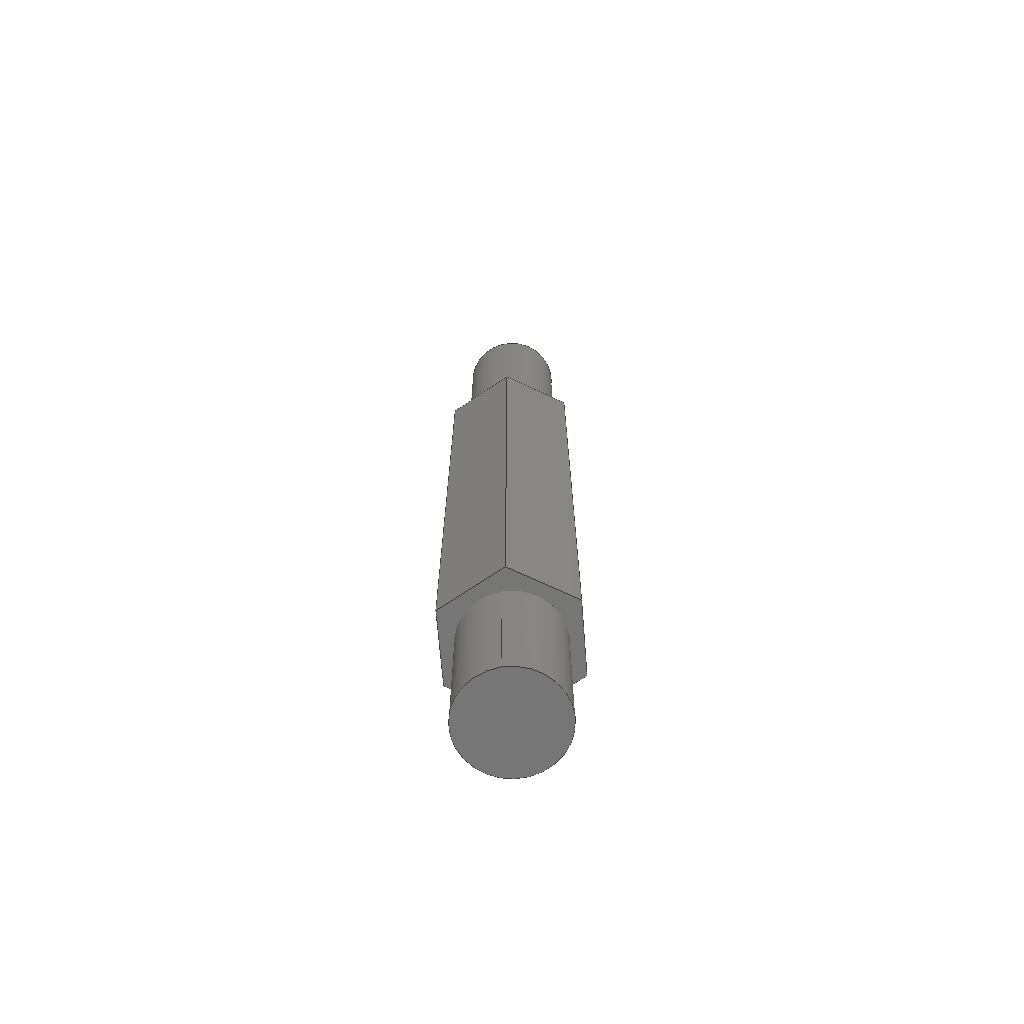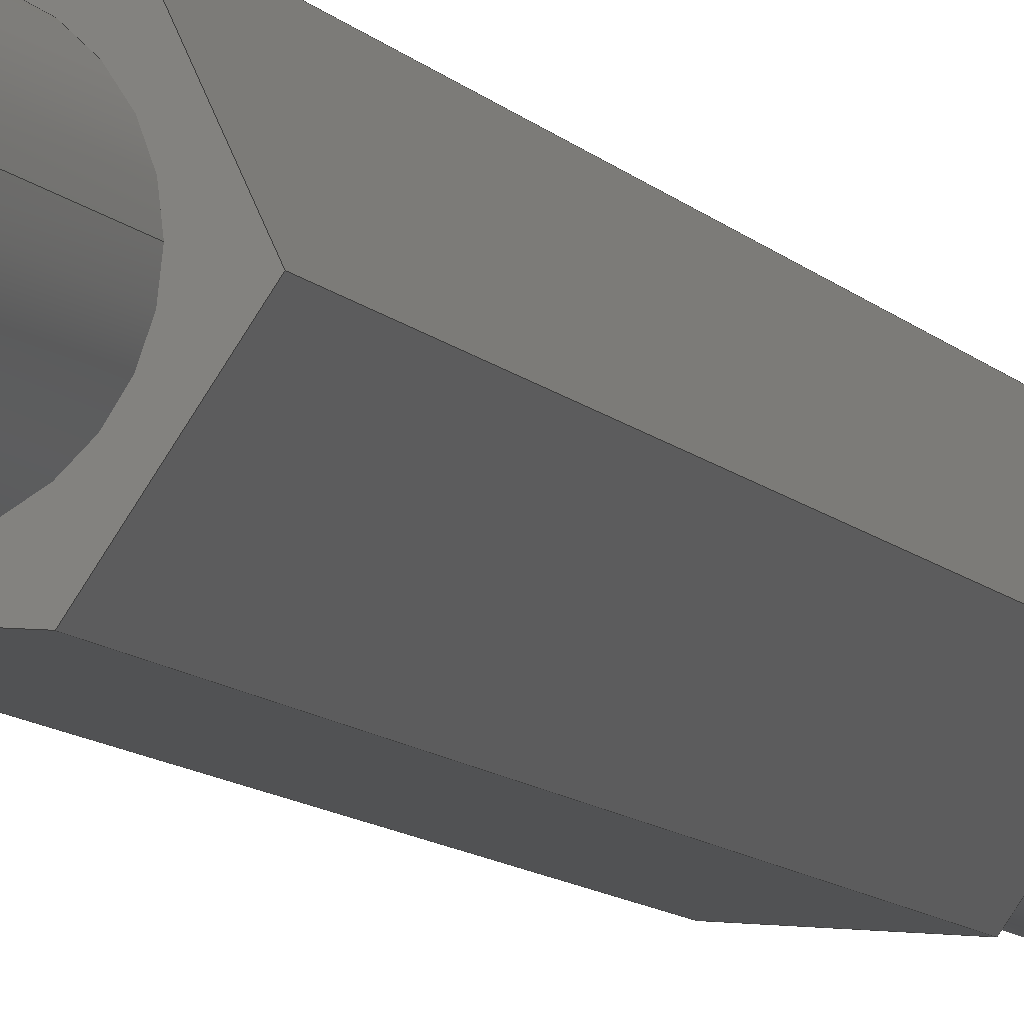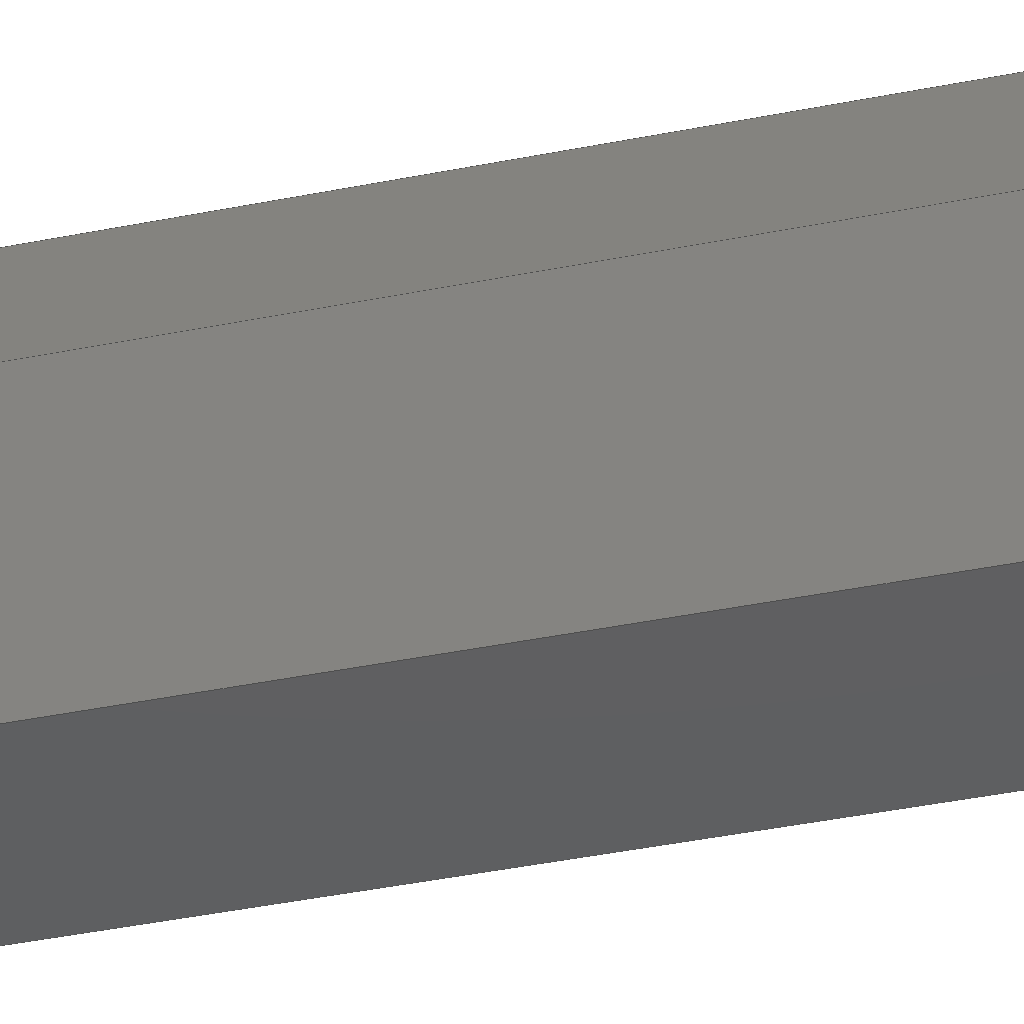
<metadata>
{"format":"step","ext":"step","renderer":"f3d","projection":"perspective","resolution":1024,"background":"white","views":[{"elev":-68.6,"azim":-80.5,"up":"+Z"},{"elev":-8.5,"azim":-160.1,"up":"+Y"},{"elev":-33.4,"azim":106.4,"up":"+Y"}]}
</metadata>
<code>
ISO-10303-21;
DATA;
#1=MECHANICAL_DESIGN_GEOMETRIC_PRESENTATION_REPRESENTATION('',(#8),#344);
#2=ITEM_DEFINED_TRANSFORMATION($,$,#208,#225);
#3=(
REPRESENTATION_RELATIONSHIP($,$,#355,#354)
REPRESENTATION_RELATIONSHIP_WITH_TRANSFORMATION(#2)
SHAPE_REPRESENTATION_RELATIONSHIP()
);
#4=CONTEXT_DEPENDENT_SHAPE_REPRESENTATION(#3,#353);
#5=NEXT_ASSEMBLY_USAGE_OCCURRENCE('Component1:1','Component1:1',
'Component1:1',#357,#358,'Component1:1');
#6=SHAPE_REPRESENTATION_RELATIONSHIP('SRR','None',#355,#7);
#7=ADVANCED_BREP_SHAPE_REPRESENTATION('',(#9),#343);
#8=STYLED_ITEM('',(#368),#9);
#9=MANIFOLD_SOLID_BREP('Body1',#194);
#10=FACE_BOUND('',#45,.T.);
#11=FACE_BOUND('',#47,.T.);
#12=PLANE('',#212);
#13=PLANE('',#216);
#14=PLANE('',#217);
#15=PLANE('',#218);
#16=PLANE('',#219);
#17=PLANE('',#220);
#18=PLANE('',#221);
#19=PLANE('',#222);
#20=PLANE('',#223);
#21=PLANE('',#224);
#22=FACE_OUTER_BOUND('',#34,.T.);
#23=FACE_OUTER_BOUND('',#35,.T.);
#24=FACE_OUTER_BOUND('',#36,.T.);
#25=FACE_OUTER_BOUND('',#37,.T.);
#26=FACE_OUTER_BOUND('',#38,.T.);
#27=FACE_OUTER_BOUND('',#39,.T.);
#28=FACE_OUTER_BOUND('',#40,.T.);
#29=FACE_OUTER_BOUND('',#41,.T.);
#30=FACE_OUTER_BOUND('',#42,.T.);
#31=FACE_OUTER_BOUND('',#43,.T.);
#32=FACE_OUTER_BOUND('',#44,.T.);
#33=FACE_OUTER_BOUND('',#46,.T.);
#34=EDGE_LOOP('',(#132,#133,#134,#135));
#35=EDGE_LOOP('',(#136));
#36=EDGE_LOOP('',(#137,#138,#139,#140));
#37=EDGE_LOOP('',(#141));
#38=EDGE_LOOP('',(#142,#143,#144,#145));
#39=EDGE_LOOP('',(#146,#147,#148,#149));
#40=EDGE_LOOP('',(#150,#151,#152,#153));
#41=EDGE_LOOP('',(#154,#155,#156,#157));
#42=EDGE_LOOP('',(#158,#159,#160,#161));
#43=EDGE_LOOP('',(#162,#163,#164,#165));
#44=EDGE_LOOP('',(#166,#167,#168,#169,#170,#171));
#45=EDGE_LOOP('',(#172));
#46=EDGE_LOOP('',(#173,#174,#175,#176,#177,#178));
#47=EDGE_LOOP('',(#179));
#48=LINE('',#290,#68);
#49=LINE('',#297,#69);
#50=LINE('',#303,#70);
#51=LINE('',#305,#71);
#52=LINE('',#307,#72);
#53=LINE('',#308,#73);
#54=LINE('',#311,#74);
#55=LINE('',#313,#75);
#56=LINE('',#314,#76);
#57=LINE('',#317,#77);
#58=LINE('',#319,#78);
#59=LINE('',#320,#79);
#60=LINE('',#323,#80);
#61=LINE('',#325,#81);
#62=LINE('',#326,#82);
#63=LINE('',#329,#83);
#64=LINE('',#331,#84);
#65=LINE('',#332,#85);
#66=LINE('',#334,#86);
#67=LINE('',#335,#87);
#68=VECTOR('',#234,6.75);
#69=VECTOR('',#243,6.75);
#70=VECTOR('',#250,10);
#71=VECTOR('',#251,10);
#72=VECTOR('',#252,10);
#73=VECTOR('',#253,10);
#74=VECTOR('',#256,10);
#75=VECTOR('',#257,10);
#76=VECTOR('',#258,10);
#77=VECTOR('',#261,10);
#78=VECTOR('',#262,10);
#79=VECTOR('',#263,10);
#80=VECTOR('',#266,10);
#81=VECTOR('',#267,10);
#82=VECTOR('',#268,10);
#83=VECTOR('',#271,10);
#84=VECTOR('',#272,10);
#85=VECTOR('',#273,10);
#86=VECTOR('',#276,10);
#87=VECTOR('',#277,10);
#88=CIRCLE('',#210,6.911);
#89=CIRCLE('',#211,6.911);
#90=CIRCLE('',#214,6.911);
#91=CIRCLE('',#215,6.911);
#92=VERTEX_POINT('',#287);
#93=VERTEX_POINT('',#289);
#94=VERTEX_POINT('',#294);
#95=VERTEX_POINT('',#296);
#96=VERTEX_POINT('',#301);
#97=VERTEX_POINT('',#302);
#98=VERTEX_POINT('',#304);
#99=VERTEX_POINT('',#306);
#100=VERTEX_POINT('',#310);
#101=VERTEX_POINT('',#312);
#102=VERTEX_POINT('',#316);
#103=VERTEX_POINT('',#318);
#104=VERTEX_POINT('',#322);
#105=VERTEX_POINT('',#324);
#106=VERTEX_POINT('',#328);
#107=VERTEX_POINT('',#330);
#108=EDGE_CURVE('',#92,#92,#88,.F.);
#109=EDGE_CURVE('',#92,#93,#48,.T.);
#110=EDGE_CURVE('',#93,#93,#89,.F.);
#111=EDGE_CURVE('',#94,#94,#90,.F.);
#112=EDGE_CURVE('',#94,#95,#49,.T.);
#113=EDGE_CURVE('',#95,#95,#91,.T.);
#114=EDGE_CURVE('',#96,#97,#50,.T.);
#115=EDGE_CURVE('',#97,#98,#51,.T.);
#116=EDGE_CURVE('',#99,#98,#52,.T.);
#117=EDGE_CURVE('',#96,#99,#53,.T.);
#118=EDGE_CURVE('',#100,#96,#54,.T.);
#119=EDGE_CURVE('',#101,#99,#55,.T.);
#120=EDGE_CURVE('',#100,#101,#56,.T.);
#121=EDGE_CURVE('',#102,#100,#57,.T.);
#122=EDGE_CURVE('',#103,#101,#58,.T.);
#123=EDGE_CURVE('',#102,#103,#59,.T.);
#124=EDGE_CURVE('',#104,#102,#60,.T.);
#125=EDGE_CURVE('',#105,#103,#61,.T.);
#126=EDGE_CURVE('',#104,#105,#62,.T.);
#127=EDGE_CURVE('',#106,#104,#63,.T.);
#128=EDGE_CURVE('',#107,#105,#64,.T.);
#129=EDGE_CURVE('',#106,#107,#65,.T.);
#130=EDGE_CURVE('',#97,#106,#66,.T.);
#131=EDGE_CURVE('',#98,#107,#67,.T.);
#132=ORIENTED_EDGE('',*,*,#108,.F.);
#133=ORIENTED_EDGE('',*,*,#109,.T.);
#134=ORIENTED_EDGE('',*,*,#110,.F.);
#135=ORIENTED_EDGE('',*,*,#109,.F.);
#136=ORIENTED_EDGE('',*,*,#108,.T.);
#137=ORIENTED_EDGE('',*,*,#111,.F.);
#138=ORIENTED_EDGE('',*,*,#112,.T.);
#139=ORIENTED_EDGE('',*,*,#113,.F.);
#140=ORIENTED_EDGE('',*,*,#112,.F.);
#141=ORIENTED_EDGE('',*,*,#111,.T.);
#142=ORIENTED_EDGE('',*,*,#114,.T.);
#143=ORIENTED_EDGE('',*,*,#115,.T.);
#144=ORIENTED_EDGE('',*,*,#116,.F.);
#145=ORIENTED_EDGE('',*,*,#117,.F.);
#146=ORIENTED_EDGE('',*,*,#118,.T.);
#147=ORIENTED_EDGE('',*,*,#117,.T.);
#148=ORIENTED_EDGE('',*,*,#119,.F.);
#149=ORIENTED_EDGE('',*,*,#120,.F.);
#150=ORIENTED_EDGE('',*,*,#121,.T.);
#151=ORIENTED_EDGE('',*,*,#120,.T.);
#152=ORIENTED_EDGE('',*,*,#122,.F.);
#153=ORIENTED_EDGE('',*,*,#123,.F.);
#154=ORIENTED_EDGE('',*,*,#124,.T.);
#155=ORIENTED_EDGE('',*,*,#123,.T.);
#156=ORIENTED_EDGE('',*,*,#125,.F.);
#157=ORIENTED_EDGE('',*,*,#126,.F.);
#158=ORIENTED_EDGE('',*,*,#127,.T.);
#159=ORIENTED_EDGE('',*,*,#126,.T.);
#160=ORIENTED_EDGE('',*,*,#128,.F.);
#161=ORIENTED_EDGE('',*,*,#129,.F.);
#162=ORIENTED_EDGE('',*,*,#130,.T.);
#163=ORIENTED_EDGE('',*,*,#129,.T.);
#164=ORIENTED_EDGE('',*,*,#131,.F.);
#165=ORIENTED_EDGE('',*,*,#115,.F.);
#166=ORIENTED_EDGE('',*,*,#131,.T.);
#167=ORIENTED_EDGE('',*,*,#128,.T.);
#168=ORIENTED_EDGE('',*,*,#125,.T.);
#169=ORIENTED_EDGE('',*,*,#122,.T.);
#170=ORIENTED_EDGE('',*,*,#119,.T.);
#171=ORIENTED_EDGE('',*,*,#116,.T.);
#172=ORIENTED_EDGE('',*,*,#113,.T.);
#173=ORIENTED_EDGE('',*,*,#130,.F.);
#174=ORIENTED_EDGE('',*,*,#114,.F.);
#175=ORIENTED_EDGE('',*,*,#118,.F.);
#176=ORIENTED_EDGE('',*,*,#121,.F.);
#177=ORIENTED_EDGE('',*,*,#124,.F.);
#178=ORIENTED_EDGE('',*,*,#127,.F.);
#179=ORIENTED_EDGE('',*,*,#110,.T.);
#180=CYLINDRICAL_SURFACE('',#209,6.911);
#181=CYLINDRICAL_SURFACE('',#213,6.911);
#182=ADVANCED_FACE('',(#22),#180,.T.);
#183=ADVANCED_FACE('',(#23),#12,.T.);
#184=ADVANCED_FACE('',(#24),#181,.T.);
#185=ADVANCED_FACE('',(#25),#13,.T.);
#186=ADVANCED_FACE('',(#26),#14,.T.);
#187=ADVANCED_FACE('',(#27),#15,.T.);
#188=ADVANCED_FACE('',(#28),#16,.T.);
#189=ADVANCED_FACE('',(#29),#17,.T.);
#190=ADVANCED_FACE('',(#30),#18,.T.);
#191=ADVANCED_FACE('',(#31),#19,.T.);
#192=ADVANCED_FACE('',(#32,#10),#20,.T.);
#193=ADVANCED_FACE('',(#33,#11),#21,.F.);
#194=CLOSED_SHELL('',(#182,#183,#184,#185,#186,#187,#188,#189,#190,#191,
#192,#193));
#195=DERIVED_UNIT_ELEMENT(#197,1);
#196=DERIVED_UNIT_ELEMENT(#346,-3);
#197=(
MASS_UNIT()
NAMED_UNIT(*)
SI_UNIT(.KILO.,.GRAM.)
);
#198=DERIVED_UNIT((#195,#196));
#199=MEASURE_REPRESENTATION_ITEM('density measure',
POSITIVE_RATIO_MEASURE(2700),#198);
#200=PROPERTY_DEFINITION_REPRESENTATION(#205,#202);
#201=PROPERTY_DEFINITION_REPRESENTATION(#206,#203);
#202=REPRESENTATION('material name',(#204),#343);
#203=REPRESENTATION('density',(#199),#343);
#204=DESCRIPTIVE_REPRESENTATION_ITEM('Aluminum 6061 T6 0 Cold Formed',
'Aluminum 6061 T6 0 Cold Formed');
#205=PROPERTY_DEFINITION('material property','material name',#358);
#206=PROPERTY_DEFINITION('material property','density of part',#358);
#207=AXIS2_PLACEMENT_3D('',#284,#226,#227);
#208=AXIS2_PLACEMENT_3D('',#285,#228,#229);
#209=AXIS2_PLACEMENT_3D('',#286,#230,#231);
#210=AXIS2_PLACEMENT_3D('',#288,#232,#233);
#211=AXIS2_PLACEMENT_3D('',#291,#235,#236);
#212=AXIS2_PLACEMENT_3D('',#292,#237,#238);
#213=AXIS2_PLACEMENT_3D('',#293,#239,#240);
#214=AXIS2_PLACEMENT_3D('',#295,#241,#242);
#215=AXIS2_PLACEMENT_3D('',#298,#244,#245);
#216=AXIS2_PLACEMENT_3D('',#299,#246,#247);
#217=AXIS2_PLACEMENT_3D('',#300,#248,#249);
#218=AXIS2_PLACEMENT_3D('',#309,#254,#255);
#219=AXIS2_PLACEMENT_3D('',#315,#259,#260);
#220=AXIS2_PLACEMENT_3D('',#321,#264,#265);
#221=AXIS2_PLACEMENT_3D('',#327,#269,#270);
#222=AXIS2_PLACEMENT_3D('',#333,#274,#275);
#223=AXIS2_PLACEMENT_3D('',#336,#278,#279);
#224=AXIS2_PLACEMENT_3D('',#337,#280,#281);
#225=AXIS2_PLACEMENT_3D('',#338,#282,#283);
#226=DIRECTION('axis',(0,0,1));
#227=DIRECTION('refdir',(1,0,0));
#228=DIRECTION('axis',(0,0,1));
#229=DIRECTION('refdir',(1,0,0));
#230=DIRECTION('center_axis',(0,0,-1));
#231=DIRECTION('ref_axis',(1,0,0));
#232=DIRECTION('center_axis',(0,0,1));
#233=DIRECTION('ref_axis',(1,0,0));
#234=DIRECTION('',(0,0,1));
#235=DIRECTION('center_axis',(0,0,-1));
#236=DIRECTION('ref_axis',(1,0,0));
#237=DIRECTION('center_axis',(0,0,-1));
#238=DIRECTION('ref_axis',(1,0,0));
#239=DIRECTION('center_axis',(0,0,1));
#240=DIRECTION('ref_axis',(-1,0,0));
#241=DIRECTION('center_axis',(0,0,-1));
#242=DIRECTION('ref_axis',(-1,0,0));
#243=DIRECTION('',(0,0,-1));
#244=DIRECTION('center_axis',(0,0,-1));
#245=DIRECTION('ref_axis',(-1,0,0));
#246=DIRECTION('center_axis',(0,0,1));
#247=DIRECTION('ref_axis',(-1,0,0));
#248=DIRECTION('center_axis',(-0.8194,-0.5732,0));
#249=DIRECTION('ref_axis',(0.5732,-0.8194,0));
#250=DIRECTION('',(0.5732,-0.8194,0));
#251=DIRECTION('',(0,0,1));
#252=DIRECTION('',(0.5732,-0.8194,0));
#253=DIRECTION('',(0,0,1));
#254=DIRECTION('center_axis',(-0.9061,0.423,0));
#255=DIRECTION('ref_axis',(-0.423,-0.9061,0));
#256=DIRECTION('',(-0.423,-0.9061,0));
#257=DIRECTION('',(-0.423,-0.9061,0));
#258=DIRECTION('',(0,0,1));
#259=DIRECTION('center_axis',(-0.08672,0.9962,0));
#260=DIRECTION('ref_axis',(-0.9962,-0.08672,0));
#261=DIRECTION('',(-0.9962,-0.08672,0));
#262=DIRECTION('',(-0.9962,-0.08672,0));
#263=DIRECTION('',(0,0,1));
#264=DIRECTION('center_axis',(0.8194,0.5732,0));
#265=DIRECTION('ref_axis',(-0.5732,0.8194,0));
#266=DIRECTION('',(-0.5732,0.8194,0));
#267=DIRECTION('',(-0.5732,0.8194,0));
#268=DIRECTION('',(0,0,1));
#269=DIRECTION('center_axis',(0.9061,-0.423,0));
#270=DIRECTION('ref_axis',(0.423,0.9061,0));
#271=DIRECTION('',(0.423,0.9061,0));
#272=DIRECTION('',(0.423,0.9061,0));
#273=DIRECTION('',(0,0,1));
#274=DIRECTION('center_axis',(0.08672,-0.9962,0));
#275=DIRECTION('ref_axis',(0.9962,0.08672,0));
#276=DIRECTION('',(0.9962,0.08672,0));
#277=DIRECTION('',(0.9962,0.08672,0));
#278=DIRECTION('center_axis',(0,0,1));
#279=DIRECTION('ref_axis',(1,0,0));
#280=DIRECTION('center_axis',(0,0,1));
#281=DIRECTION('ref_axis',(1,0,0));
#282=DIRECTION('',(0,0,1));
#283=DIRECTION('',(1,0,0));
#284=CARTESIAN_POINT('',(0,0,0));
#285=CARTESIAN_POINT('',(0,0,0));
#286=CARTESIAN_POINT('Origin',(36.75,-0.6744,0));
#287=CARTESIAN_POINT('',(29.84,-0.6744,-20));
#288=CARTESIAN_POINT('Origin',(36.75,-0.6744,-20));
#289=CARTESIAN_POINT('',(29.84,-0.6744,0));
#290=CARTESIAN_POINT('',(29.84,-0.6744,0));
#291=CARTESIAN_POINT('Origin',(36.75,-0.6744,0));
#292=CARTESIAN_POINT('Origin',(36.75,-0.6744,-20));
#293=CARTESIAN_POINT('Origin',(36.75,-0.6744,76.1));
#294=CARTESIAN_POINT('',(43.66,-0.6744,106.1));
#295=CARTESIAN_POINT('Origin',(36.75,-0.6744,106.1));
#296=CARTESIAN_POINT('',(43.66,-0.6744,76.1));
#297=CARTESIAN_POINT('',(43.66,-0.6744,76.1));
#298=CARTESIAN_POINT('Origin',(36.75,-0.6744,76.1));
#299=CARTESIAN_POINT('Origin',(36.75,-0.6744,106.1));
#300=CARTESIAN_POINT('Origin',(26.79,-1.542,0));
#301=CARTESIAN_POINT('',(26.79,-1.542,0));
#302=CARTESIAN_POINT('',(32.52,-9.736,0));
#303=CARTESIAN_POINT('',(26.79,-1.542,0));
#304=CARTESIAN_POINT('',(32.52,-9.736,76.1));
#305=CARTESIAN_POINT('',(32.52,-9.736,0));
#306=CARTESIAN_POINT('',(26.79,-1.542,76.1));
#307=CARTESIAN_POINT('',(26.79,-1.542,76.1));
#308=CARTESIAN_POINT('',(26.79,-1.542,0));
#309=CARTESIAN_POINT('Origin',(31.02,7.52,0));
#310=CARTESIAN_POINT('',(31.02,7.52,0));
#311=CARTESIAN_POINT('',(31.02,7.52,0));
#312=CARTESIAN_POINT('',(31.02,7.52,76.1));
#313=CARTESIAN_POINT('',(31.02,7.52,76.1));
#314=CARTESIAN_POINT('',(31.02,7.52,0));
#315=CARTESIAN_POINT('Origin',(40.98,8.387,0));
#316=CARTESIAN_POINT('',(40.98,8.387,0));
#317=CARTESIAN_POINT('',(40.98,8.387,0));
#318=CARTESIAN_POINT('',(40.98,8.387,76.1));
#319=CARTESIAN_POINT('',(40.98,8.387,76.1));
#320=CARTESIAN_POINT('',(40.98,8.387,0));
#321=CARTESIAN_POINT('Origin',(46.71,0.1928,0));
#322=CARTESIAN_POINT('',(46.71,0.1928,0));
#323=CARTESIAN_POINT('',(46.71,0.1928,0));
#324=CARTESIAN_POINT('',(46.71,0.1928,76.1));
#325=CARTESIAN_POINT('',(46.71,0.1928,76.1));
#326=CARTESIAN_POINT('',(46.71,0.1928,0));
#327=CARTESIAN_POINT('Origin',(42.48,-8.868,0));
#328=CARTESIAN_POINT('',(42.48,-8.868,0));
#329=CARTESIAN_POINT('',(42.48,-8.868,0));
#330=CARTESIAN_POINT('',(42.48,-8.868,76.1));
#331=CARTESIAN_POINT('',(42.48,-8.868,76.1));
#332=CARTESIAN_POINT('',(42.48,-8.868,0));
#333=CARTESIAN_POINT('Origin',(32.52,-9.736,0));
#334=CARTESIAN_POINT('',(32.52,-9.736,0));
#335=CARTESIAN_POINT('',(32.52,-9.736,76.1));
#336=CARTESIAN_POINT('Origin',(36.75,-0.6744,76.1));
#337=CARTESIAN_POINT('Origin',(36.75,-0.6744,0));
#338=CARTESIAN_POINT('',(0,0,0));
#339=UNCERTAINTY_MEASURE_WITH_UNIT(LENGTH_MEASURE(0.01),#345,
'DISTANCE_ACCURACY_VALUE',
'Maximum model space distance between geometric entities at asserted c
onnectivities');
#340=UNCERTAINTY_MEASURE_WITH_UNIT(LENGTH_MEASURE(0.01),#345,
'DISTANCE_ACCURACY_VALUE',
'Maximum model space distance between geometric entities at asserted c
onnectivities');
#341=UNCERTAINTY_MEASURE_WITH_UNIT(LENGTH_MEASURE(0.01),#345,
'DISTANCE_ACCURACY_VALUE',
'Maximum model space distance between geometric entities at asserted c
onnectivities');
#342=(
GEOMETRIC_REPRESENTATION_CONTEXT(3)
GLOBAL_UNCERTAINTY_ASSIGNED_CONTEXT((#339))
GLOBAL_UNIT_ASSIGNED_CONTEXT((#345,#347,#348))
REPRESENTATION_CONTEXT('','3D')
);
#343=(
GEOMETRIC_REPRESENTATION_CONTEXT(3)
GLOBAL_UNCERTAINTY_ASSIGNED_CONTEXT((#340))
GLOBAL_UNIT_ASSIGNED_CONTEXT((#345,#347,#348))
REPRESENTATION_CONTEXT('','3D')
);
#344=(
GEOMETRIC_REPRESENTATION_CONTEXT(3)
GLOBAL_UNCERTAINTY_ASSIGNED_CONTEXT((#341))
GLOBAL_UNIT_ASSIGNED_CONTEXT((#345,#347,#348))
REPRESENTATION_CONTEXT('','3D')
);
#345=(
LENGTH_UNIT()
NAMED_UNIT(*)
SI_UNIT(.MILLI.,.METRE.)
);
#346=(
LENGTH_UNIT()
NAMED_UNIT(*)
SI_UNIT($,.METRE.)
);
#347=(
NAMED_UNIT(*)
PLANE_ANGLE_UNIT()
SI_UNIT($,.RADIAN.)
);
#348=(
NAMED_UNIT(*)
SI_UNIT($,.STERADIAN.)
SOLID_ANGLE_UNIT()
);
#349=SHAPE_DEFINITION_REPRESENTATION(#351,#354);
#350=SHAPE_DEFINITION_REPRESENTATION(#352,#355);
#351=PRODUCT_DEFINITION_SHAPE('',$,#357);
#352=PRODUCT_DEFINITION_SHAPE('',$,#358);
#353=PRODUCT_DEFINITION_SHAPE($,$,#5);
#354=SHAPE_REPRESENTATION('',(#207,#225),#342);
#355=SHAPE_REPRESENTATION('',(#208),#343);
#356=PRODUCT_DEFINITION_CONTEXT('part definition',#364,'design');
#357=PRODUCT_DEFINITION('top motor standoffs','top motor standoffs v1',
#359,#356);
#358=PRODUCT_DEFINITION('Component1','Component1',#360,#356);
#359=PRODUCT_DEFINITION_FORMATION('',$,#366);
#360=PRODUCT_DEFINITION_FORMATION('',$,#367);
#361=PRODUCT_RELATED_PRODUCT_CATEGORY('top motor standoffs v1',
'top motor standoffs v1',(#366));
#362=PRODUCT_RELATED_PRODUCT_CATEGORY('Component1','Component1',(#367));
#363=APPLICATION_PROTOCOL_DEFINITION('international standard',
'automotive_design',2009,#364);
#364=APPLICATION_CONTEXT(
'Core Data for Automotive Mechanical Design Process');
#365=PRODUCT_CONTEXT('part definition',#364,'mechanical');
#366=PRODUCT('top motor standoffs','top motor standoffs v1',$,(#365));
#367=PRODUCT('Component1','Component1',$,(#365));
#368=PRESENTATION_STYLE_ASSIGNMENT((#369));
#369=SURFACE_STYLE_USAGE(.BOTH.,#370);
#370=SURFACE_SIDE_STYLE('',(#371));
#371=SURFACE_STYLE_FILL_AREA(#372);
#372=FILL_AREA_STYLE('Aluminum - Satin',(#373));
#373=FILL_AREA_STYLE_COLOUR('Aluminum - Satin',#374);
#374=COLOUR_RGB('Aluminum - Satin',0.9608,0.9608,0.9647);
ENDSEC;
END-ISO-10303-21;

</code>
